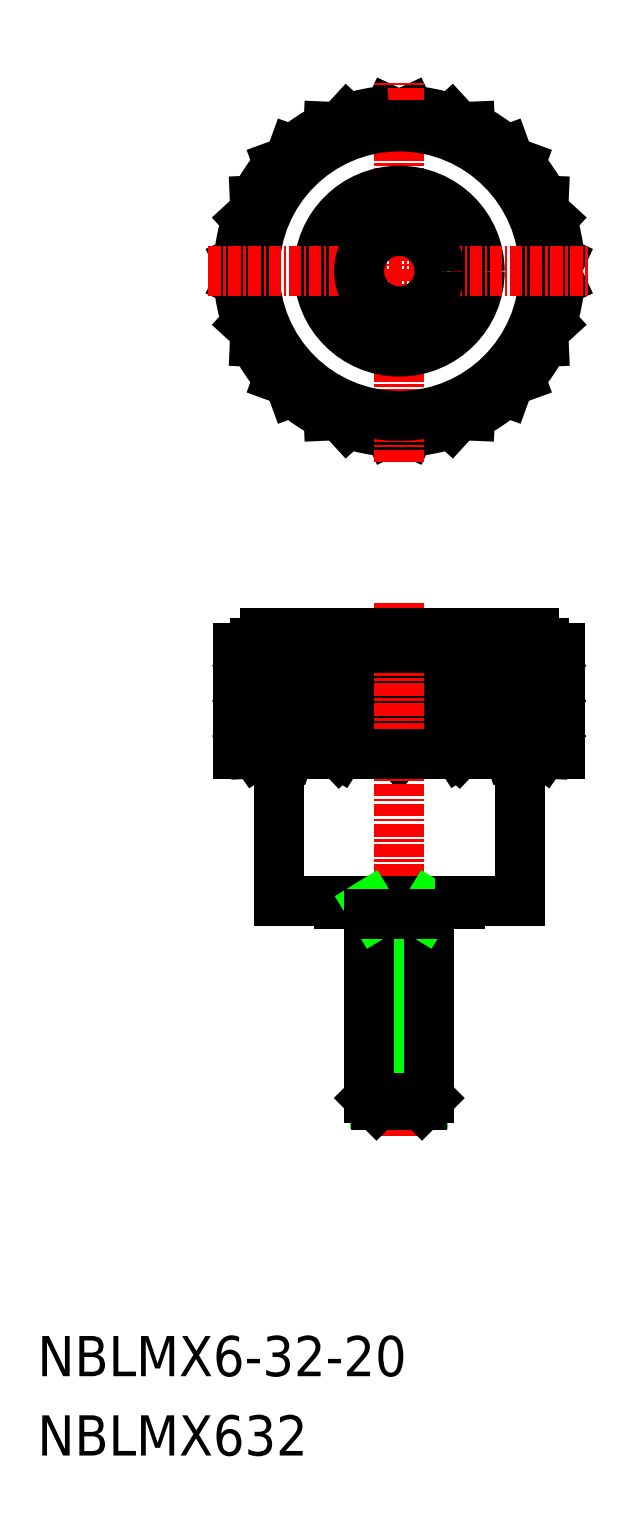
<metadata>
{"format":"dxf","ext":"dxf","renderer":"ezdxf+matplotlib","layout":"modelspace","background":"white","min_lineweight":24,"dpi":150}
</metadata>
<code>
0
SECTION
2
ENTITIES
0
TEXT
8
0
10
-1.342e+04
20
-161.7
30
0
40
4
1
NBLMX632
0
TEXT
8
0
10
-1.342e+04
20
-153.8
30
0
40
4
1
NBLMX6-32-20
0
ARC
8
0
10
-1.338e+04
20
-43.83
30
0
40
16
50
71.1
51
86.4
0
ARC
8
0
10
-1.338e+04
20
-43.83
30
0
40
16
50
48.6
51
63.9
0
ARC
8
0
10
-1.338e+04
20
-43.83
30
0
40
16
50
26.1
51
41.4
0
ARC
8
0
10
-1.338e+04
20
-43.83
30
0
40
16
50
3.6
51
18.9
0
ARC
8
0
10
-1.338e+04
20
-43.83
30
0
40
16
50
341.1
51
356.4
0
ARC
8
0
10
-1.338e+04
20
-43.83
30
0
40
16
50
318.6
51
333.9
0
ARC
8
0
10
-1.338e+04
20
-43.83
30
0
40
16
50
296.1
51
311.4
0
ARC
8
0
10
-1.338e+04
20
-43.83
30
0
40
16
50
273.6
51
288.9
0
ARC
8
0
10
-1.338e+04
20
-43.83
30
0
40
16
50
251.1
51
266.4
0
ARC
8
0
10
-1.338e+04
20
-43.83
30
0
40
16
50
228.6
51
243.9
0
ARC
8
0
10
-1.338e+04
20
-43.83
30
0
40
16
50
206.1
51
221.4
0
ARC
8
0
10
-1.338e+04
20
-43.83
30
0
40
16
50
183.6
51
198.9
0
ARC
8
0
10
-1.338e+04
20
-43.83
30
0
40
16
50
161.1
51
176.4
0
ARC
8
0
10
-1.338e+04
20
-43.83
30
0
40
16
50
138.6
51
153.9
0
ARC
8
0
10
-1.338e+04
20
-43.83
30
0
40
16
50
116.1
51
131.4
0
LINE
8
0
10
-1.34e+04
20
-81.33
30
0
11
-1.34e+04
21
-91.83
31
0
0
LINE
8
0
10
-1.339e+04
20
-81.33
30
0
11
-1.339e+04
21
-91.83
31
0
0
LINE
8
0
10
-1.34e+04
20
-81.33
30
0
11
-1.34e+04
21
-91.83
31
0
0
POLYLINE
8
0
66
     1
10
0
20
0
30
0
70
     1
0
VERTEX
8
0
10
-1.339e+04
20
-82.5
30
0
0
VERTEX
8
0
10
-1.339e+04
20
-82.5
30
0
0
VERTEX
8
0
10
-1.339e+04
20
-83.66
30
0
0
VERTEX
8
0
10
-1.339e+04
20
-83.66
30
0
0
SEQEND
8
0
0
POLYLINE
8
0
66
     1
10
0
20
0
30
0
70
     1
0
VERTEX
8
0
10
-1.339e+04
20
-82.5
30
0
0
VERTEX
8
0
10
-1.34e+04
20
-82.5
30
0
0
VERTEX
8
0
10
-1.34e+04
20
-83.66
30
0
0
VERTEX
8
0
10
-1.339e+04
20
-83.66
30
0
0
SEQEND
8
0
0
POLYLINE
8
0
66
     1
10
0
20
0
30
0
70
     1
0
VERTEX
8
0
10
-1.34e+04
20
-82.5
30
0
0
VERTEX
8
0
10
-1.34e+04
20
-82.5
30
0
0
VERTEX
8
0
10
-1.34e+04
20
-83.66
30
0
0
VERTEX
8
0
10
-1.34e+04
20
-83.66
30
0
0
SEQEND
8
0
0
POLYLINE
8
0
66
     1
10
0
20
0
30
0
70
     1
0
VERTEX
8
0
10
-1.34e+04
20
-82.5
30
0
0
VERTEX
8
0
10
-1.34e+04
20
-82.5
30
0
0
VERTEX
8
0
10
-1.34e+04
20
-83.66
30
0
0
VERTEX
8
0
10
-1.34e+04
20
-83.66
30
0
0
SEQEND
8
0
0
LINE
8
0
10
-1.338e+04
20
-81.33
30
0
11
-1.339e+04
21
-82.5
31
0
0
LINE
8
0
10
-1.339e+04
20
-83.66
30
0
11
-1.338e+04
21
-84.83
31
0
0
LINE
8
0
10
-1.339e+04
20
-82.5
30
0
11
-1.339e+04
21
-81.33
31
0
0
LINE
8
0
10
-1.339e+04
20
-83.66
30
0
11
-1.339e+04
21
-84.83
31
0
0
LINE
8
0
10
-1.339e+04
20
-84.83
30
0
11
-1.339e+04
21
-83.66
31
0
0
LINE
8
0
10
-1.339e+04
20
-82.5
30
0
11
-1.339e+04
21
-81.33
31
0
0
LINE
8
0
10
-1.34e+04
20
-82.5
30
0
11
-1.34e+04
21
-81.33
31
0
0
LINE
8
0
10
-1.34e+04
20
-83.66
30
0
11
-1.34e+04
21
-84.83
31
0
0
LINE
8
0
10
-1.34e+04
20
-84.83
30
0
11
-1.34e+04
21
-83.66
31
0
0
LINE
8
0
10
-1.34e+04
20
-82.5
30
0
11
-1.34e+04
21
-81.33
31
0
0
LINE
8
0
10
-1.34e+04
20
-82.5
30
0
11
-1.34e+04
21
-81.33
31
0
0
LINE
8
0
10
-1.34e+04
20
-83.66
30
0
11
-1.34e+04
21
-84.83
31
0
0
LINE
8
0
10
-1.34e+04
20
-81.33
30
0
11
-1.34e+04
21
-82.5
31
0
0
LINE
8
0
10
-1.34e+04
20
-83.66
30
0
11
-1.34e+04
21
-84.83
31
0
0
LINE
8
0
10
-1.34e+04
20
-87.16
30
0
11
-1.34e+04
21
-88.33
31
0
0
LINE
8
0
10
-1.34e+04
20
-84.83
30
0
11
-1.34e+04
21
-86
31
0
0
LINE
8
0
10
-1.34e+04
20
-87.16
30
0
11
-1.34e+04
21
-88.33
31
0
0
LINE
8
0
10
-1.34e+04
20
-86
30
0
11
-1.34e+04
21
-84.83
31
0
0
LINE
8
0
10
-1.34e+04
20
-86
30
0
11
-1.34e+04
21
-84.83
31
0
0
LINE
8
0
10
-1.34e+04
20
-88.33
30
0
11
-1.34e+04
21
-87.16
31
0
0
LINE
8
0
10
-1.34e+04
20
-87.16
30
0
11
-1.34e+04
21
-88.33
31
0
0
LINE
8
0
10
-1.34e+04
20
-86
30
0
11
-1.34e+04
21
-84.83
31
0
0
LINE
8
0
10
-1.339e+04
20
-86
30
0
11
-1.339e+04
21
-84.83
31
0
0
LINE
8
0
10
-1.339e+04
20
-88.33
30
0
11
-1.339e+04
21
-87.16
31
0
0
LINE
8
0
10
-1.339e+04
20
-87.16
30
0
11
-1.339e+04
21
-88.33
31
0
0
LINE
8
0
10
-1.339e+04
20
-86
30
0
11
-1.339e+04
21
-84.83
31
0
0
LINE
8
0
10
-1.339e+04
20
-87.16
30
0
11
-1.338e+04
21
-88.33
31
0
0
LINE
8
0
10
-1.338e+04
20
-84.83
30
0
11
-1.339e+04
21
-86
31
0
0
POLYLINE
8
0
66
     1
10
0
20
0
30
0
70
     1
0
VERTEX
8
0
10
-1.34e+04
20
-86
30
0
0
VERTEX
8
0
10
-1.34e+04
20
-86
30
0
0
VERTEX
8
0
10
-1.34e+04
20
-87.16
30
0
0
VERTEX
8
0
10
-1.34e+04
20
-87.16
30
0
0
SEQEND
8
0
0
POLYLINE
8
0
66
     1
10
0
20
0
30
0
70
     1
0
VERTEX
8
0
10
-1.34e+04
20
-86
30
0
0
VERTEX
8
0
10
-1.34e+04
20
-86
30
0
0
VERTEX
8
0
10
-1.34e+04
20
-87.16
30
0
0
VERTEX
8
0
10
-1.34e+04
20
-87.16
30
0
0
SEQEND
8
0
0
POLYLINE
8
0
66
     1
10
0
20
0
30
0
70
     1
0
VERTEX
8
0
10
-1.339e+04
20
-86
30
0
0
VERTEX
8
0
10
-1.34e+04
20
-86
30
0
0
VERTEX
8
0
10
-1.34e+04
20
-87.16
30
0
0
VERTEX
8
0
10
-1.339e+04
20
-87.16
30
0
0
SEQEND
8
0
0
POLYLINE
8
0
66
     1
10
0
20
0
30
0
70
     1
0
VERTEX
8
0
10
-1.339e+04
20
-86
30
0
0
VERTEX
8
0
10
-1.339e+04
20
-86
30
0
0
VERTEX
8
0
10
-1.339e+04
20
-87.16
30
0
0
VERTEX
8
0
10
-1.339e+04
20
-87.16
30
0
0
SEQEND
8
0
0
LINE
8
0
10
-1.34e+04
20
-90.66
30
0
11
-1.34e+04
21
-91.83
31
0
0
LINE
8
0
10
-1.34e+04
20
-88.33
30
0
11
-1.34e+04
21
-89.5
31
0
0
LINE
8
0
10
-1.34e+04
20
-90.66
30
0
11
-1.34e+04
21
-91.83
31
0
0
LINE
8
0
10
-1.34e+04
20
-89.5
30
0
11
-1.34e+04
21
-88.33
31
0
0
LINE
8
0
10
-1.34e+04
20
-89.5
30
0
11
-1.34e+04
21
-88.33
31
0
0
LINE
8
0
10
-1.34e+04
20
-91.83
30
0
11
-1.34e+04
21
-90.66
31
0
0
LINE
8
0
10
-1.34e+04
20
-90.66
30
0
11
-1.34e+04
21
-91.83
31
0
0
LINE
8
0
10
-1.34e+04
20
-89.5
30
0
11
-1.34e+04
21
-88.33
31
0
0
LINE
8
0
10
-1.339e+04
20
-89.5
30
0
11
-1.339e+04
21
-88.33
31
0
0
LINE
8
0
10
-1.339e+04
20
-91.83
30
0
11
-1.339e+04
21
-90.66
31
0
0
LINE
8
0
10
-1.339e+04
20
-90.66
30
0
11
-1.339e+04
21
-91.83
31
0
0
LINE
8
0
10
-1.339e+04
20
-89.5
30
0
11
-1.339e+04
21
-88.33
31
0
0
LINE
8
0
10
-1.339e+04
20
-90.66
30
0
11
-1.338e+04
21
-91.83
31
0
0
LINE
8
0
10
-1.338e+04
20
-88.33
30
0
11
-1.339e+04
21
-89.5
31
0
0
POLYLINE
8
0
66
     1
10
0
20
0
30
0
70
     1
0
VERTEX
8
0
10
-1.34e+04
20
-89.5
30
0
0
VERTEX
8
0
10
-1.34e+04
20
-89.5
30
0
0
VERTEX
8
0
10
-1.34e+04
20
-90.66
30
0
0
VERTEX
8
0
10
-1.34e+04
20
-90.66
30
0
0
SEQEND
8
0
0
POLYLINE
8
0
66
     1
10
0
20
0
30
0
70
     1
0
VERTEX
8
0
10
-1.34e+04
20
-89.5
30
0
0
VERTEX
8
0
10
-1.34e+04
20
-89.5
30
0
0
VERTEX
8
0
10
-1.34e+04
20
-90.66
30
0
0
VERTEX
8
0
10
-1.34e+04
20
-90.66
30
0
0
SEQEND
8
0
0
POLYLINE
8
0
66
     1
10
0
20
0
30
0
70
     1
0
VERTEX
8
0
10
-1.339e+04
20
-89.5
30
0
0
VERTEX
8
0
10
-1.34e+04
20
-89.5
30
0
0
VERTEX
8
0
10
-1.34e+04
20
-90.66
30
0
0
VERTEX
8
0
10
-1.339e+04
20
-90.66
30
0
0
SEQEND
8
0
0
POLYLINE
8
0
66
     1
10
0
20
0
30
0
70
     1
0
VERTEX
8
0
10
-1.339e+04
20
-89.5
30
0
0
VERTEX
8
0
10
-1.339e+04
20
-89.5
30
0
0
VERTEX
8
0
10
-1.339e+04
20
-90.66
30
0
0
VERTEX
8
0
10
-1.339e+04
20
-90.66
30
0
0
SEQEND
8
0
0
LINE
8
0
10
-1.34e+04
20
-80.83
30
0
11
-1.34e+04
21
-81.33
31
0
0
LINE
8
0
10
-1.338e+04
20
-29.51
30
0
11
-1.338e+04
21
-28.69
31
0
0
LINE
8
0
10
-1.338e+04
20
-29.51
30
0
11
-1.338e+04
21
-29.46
31
0
0
LINE
8
0
10
-1.337e+04
20
-32.87
30
0
11
-1.337e+04
21
-31.83
31
0
0
LINE
8
0
10
-1.337e+04
20
-32.87
30
0
11
-1.337e+04
21
-33.25
31
0
0
LINE
8
0
10
-1.337e+04
20
-37.9
30
0
11
-1.337e+04
21
-36.79
31
0
0
LINE
8
0
10
-1.337e+04
20
-37.9
30
0
11
-1.337e+04
21
-38.65
31
0
0
LINE
8
0
10
-1.337e+04
20
-43.83
30
0
11
-1.337e+04
21
-42.82
31
0
0
LINE
8
0
10
-1.337e+04
20
-43.83
30
0
11
-1.337e+04
21
-44.83
31
0
0
LINE
8
0
10
-1.337e+04
20
-49.76
30
0
11
-1.337e+04
21
-49.01
31
0
0
LINE
8
0
10
-1.337e+04
20
-49.76
30
0
11
-1.337e+04
21
-50.87
31
0
0
LINE
8
0
10
-1.337e+04
20
-54.79
30
0
11
-1.337e+04
21
-54.41
31
0
0
LINE
8
0
10
-1.337e+04
20
-54.79
30
0
11
-1.337e+04
21
-55.83
31
0
0
LINE
8
0
10
-1.338e+04
20
-58.15
30
0
11
-1.338e+04
21
-58.2
31
0
0
LINE
8
0
10
-1.338e+04
20
-58.15
30
0
11
-1.338e+04
21
-58.97
31
0
0
LINE
8
0
10
-1.338e+04
20
-59.33
30
0
11
-1.338e+04
21
-59.8
31
0
0
LINE
8
0
10
-1.338e+04
20
-59.33
30
0
11
-1.339e+04
21
-59.8
31
0
0
LINE
8
0
10
-1.339e+04
20
-58.15
30
0
11
-1.339e+04
21
-58.97
31
0
0
LINE
8
0
10
-1.339e+04
20
-58.15
30
0
11
-1.339e+04
21
-58.2
31
0
0
LINE
8
0
10
-1.34e+04
20
-54.79
30
0
11
-1.34e+04
21
-55.83
31
0
0
LINE
8
0
10
-1.34e+04
20
-54.79
30
0
11
-1.34e+04
21
-54.41
31
0
0
LINE
8
0
10
-1.34e+04
20
-49.76
30
0
11
-1.34e+04
21
-50.87
31
0
0
LINE
8
0
10
-1.34e+04
20
-49.76
30
0
11
-1.34e+04
21
-49.01
31
0
0
LINE
8
0
10
-1.34e+04
20
-43.83
30
0
11
-1.34e+04
21
-44.83
31
0
0
LINE
8
0
10
-1.34e+04
20
-43.83
30
0
11
-1.34e+04
21
-42.82
31
0
0
LINE
8
0
10
-1.34e+04
20
-37.9
30
0
11
-1.34e+04
21
-38.65
31
0
0
LINE
8
0
10
-1.34e+04
20
-37.9
30
0
11
-1.34e+04
21
-36.79
31
0
0
LINE
8
0
10
-1.34e+04
20
-32.87
30
0
11
-1.34e+04
21
-33.25
31
0
0
LINE
8
0
10
-1.34e+04
20
-32.87
30
0
11
-1.34e+04
21
-31.83
31
0
0
LINE
8
0
10
-1.339e+04
20
-29.51
30
0
11
-1.339e+04
21
-29.46
31
0
0
LINE
8
0
10
-1.339e+04
20
-29.51
30
0
11
-1.339e+04
21
-28.69
31
0
0
LINE
8
0
10
-1.34e+04
20
-81.33
30
0
11
-1.34e+04
21
-91.83
31
0
0
POLYLINE
8
0
66
     1
10
0
20
0
30
0
70
     1
0
VERTEX
8
0
10
-1.338e+04
20
-89.5
30
0
0
VERTEX
8
0
10
-1.338e+04
20
-89.5
30
0
0
VERTEX
8
0
10
-1.338e+04
20
-90.66
30
0
0
VERTEX
8
0
10
-1.338e+04
20
-90.66
30
0
0
SEQEND
8
0
0
POLYLINE
8
0
66
     1
10
0
20
0
30
0
70
     1
0
VERTEX
8
0
10
-1.338e+04
20
-89.5
30
0
0
VERTEX
8
0
10
-1.337e+04
20
-89.5
30
0
0
VERTEX
8
0
10
-1.337e+04
20
-90.66
30
0
0
VERTEX
8
0
10
-1.338e+04
20
-90.66
30
0
0
SEQEND
8
0
0
POLYLINE
8
0
66
     1
10
0
20
0
30
0
70
     1
0
VERTEX
8
0
10
-1.337e+04
20
-89.5
30
0
0
VERTEX
8
0
10
-1.337e+04
20
-89.5
30
0
0
VERTEX
8
0
10
-1.337e+04
20
-90.66
30
0
0
VERTEX
8
0
10
-1.337e+04
20
-90.66
30
0
0
SEQEND
8
0
0
POLYLINE
8
0
66
     1
10
0
20
0
30
0
70
     1
0
VERTEX
8
0
10
-1.337e+04
20
-89.5
30
0
0
VERTEX
8
0
10
-1.337e+04
20
-89.5
30
0
0
VERTEX
8
0
10
-1.337e+04
20
-90.66
30
0
0
VERTEX
8
0
10
-1.337e+04
20
-90.66
30
0
0
SEQEND
8
0
0
LINE
8
0
10
-1.338e+04
20
-88.33
30
0
11
-1.338e+04
21
-89.5
31
0
0
LINE
8
0
10
-1.338e+04
20
-90.66
30
0
11
-1.338e+04
21
-91.83
31
0
0
LINE
8
0
10
-1.338e+04
20
-89.5
30
0
11
-1.338e+04
21
-88.33
31
0
0
LINE
8
0
10
-1.338e+04
20
-90.66
30
0
11
-1.338e+04
21
-91.83
31
0
0
LINE
8
0
10
-1.338e+04
20
-91.83
30
0
11
-1.338e+04
21
-90.66
31
0
0
LINE
8
0
10
-1.338e+04
20
-89.5
30
0
11
-1.338e+04
21
-88.33
31
0
0
LINE
8
0
10
-1.337e+04
20
-89.5
30
0
11
-1.337e+04
21
-88.33
31
0
0
LINE
8
0
10
-1.337e+04
20
-90.66
30
0
11
-1.337e+04
21
-91.83
31
0
0
LINE
8
0
10
-1.337e+04
20
-91.83
30
0
11
-1.337e+04
21
-90.66
31
0
0
LINE
8
0
10
-1.337e+04
20
-89.5
30
0
11
-1.337e+04
21
-88.33
31
0
0
LINE
8
0
10
-1.337e+04
20
-89.5
30
0
11
-1.337e+04
21
-88.33
31
0
0
LINE
8
0
10
-1.337e+04
20
-90.66
30
0
11
-1.337e+04
21
-91.83
31
0
0
LINE
8
0
10
-1.337e+04
20
-88.33
30
0
11
-1.337e+04
21
-89.5
31
0
0
LINE
8
0
10
-1.337e+04
20
-90.66
30
0
11
-1.337e+04
21
-91.83
31
0
0
POLYLINE
8
0
66
     1
10
0
20
0
30
0
70
     1
0
VERTEX
8
0
10
-1.338e+04
20
-86
30
0
0
VERTEX
8
0
10
-1.338e+04
20
-86
30
0
0
VERTEX
8
0
10
-1.338e+04
20
-87.16
30
0
0
VERTEX
8
0
10
-1.338e+04
20
-87.16
30
0
0
SEQEND
8
0
0
POLYLINE
8
0
66
     1
10
0
20
0
30
0
70
     1
0
VERTEX
8
0
10
-1.338e+04
20
-86
30
0
0
VERTEX
8
0
10
-1.337e+04
20
-86
30
0
0
VERTEX
8
0
10
-1.337e+04
20
-87.16
30
0
0
VERTEX
8
0
10
-1.338e+04
20
-87.16
30
0
0
SEQEND
8
0
0
POLYLINE
8
0
66
     1
10
0
20
0
30
0
70
     1
0
VERTEX
8
0
10
-1.337e+04
20
-86
30
0
0
VERTEX
8
0
10
-1.337e+04
20
-86
30
0
0
VERTEX
8
0
10
-1.337e+04
20
-87.16
30
0
0
VERTEX
8
0
10
-1.337e+04
20
-87.16
30
0
0
SEQEND
8
0
0
POLYLINE
8
0
66
     1
10
0
20
0
30
0
70
     1
0
VERTEX
8
0
10
-1.337e+04
20
-86
30
0
0
VERTEX
8
0
10
-1.337e+04
20
-86
30
0
0
VERTEX
8
0
10
-1.337e+04
20
-87.16
30
0
0
VERTEX
8
0
10
-1.337e+04
20
-87.16
30
0
0
SEQEND
8
0
0
LINE
8
0
10
-1.338e+04
20
-84.83
30
0
11
-1.338e+04
21
-86
31
0
0
LINE
8
0
10
-1.338e+04
20
-87.16
30
0
11
-1.338e+04
21
-88.33
31
0
0
LINE
8
0
10
-1.338e+04
20
-86
30
0
11
-1.338e+04
21
-84.83
31
0
0
LINE
8
0
10
-1.338e+04
20
-87.16
30
0
11
-1.338e+04
21
-88.33
31
0
0
LINE
8
0
10
-1.338e+04
20
-88.33
30
0
11
-1.338e+04
21
-87.16
31
0
0
LINE
8
0
10
-1.338e+04
20
-86
30
0
11
-1.338e+04
21
-84.83
31
0
0
LINE
8
0
10
-1.337e+04
20
-86
30
0
11
-1.337e+04
21
-84.83
31
0
0
LINE
8
0
10
-1.337e+04
20
-87.16
30
0
11
-1.337e+04
21
-88.33
31
0
0
LINE
8
0
10
-1.337e+04
20
-88.33
30
0
11
-1.337e+04
21
-87.16
31
0
0
LINE
8
0
10
-1.337e+04
20
-86
30
0
11
-1.337e+04
21
-84.83
31
0
0
LINE
8
0
10
-1.337e+04
20
-86
30
0
11
-1.337e+04
21
-84.83
31
0
0
LINE
8
0
10
-1.337e+04
20
-87.16
30
0
11
-1.337e+04
21
-88.33
31
0
0
LINE
8
0
10
-1.337e+04
20
-84.83
30
0
11
-1.337e+04
21
-86
31
0
0
LINE
8
0
10
-1.337e+04
20
-87.16
30
0
11
-1.337e+04
21
-88.33
31
0
0
LINE
8
0
10
-1.337e+04
20
-83.66
30
0
11
-1.337e+04
21
-84.83
31
0
0
LINE
8
0
10
-1.337e+04
20
-81.33
30
0
11
-1.337e+04
21
-82.5
31
0
0
LINE
8
0
10
-1.337e+04
20
-83.66
30
0
11
-1.337e+04
21
-84.83
31
0
0
LINE
8
0
10
-1.337e+04
20
-82.5
30
0
11
-1.337e+04
21
-81.33
31
0
0
LINE
8
0
10
-1.337e+04
20
-82.5
30
0
11
-1.337e+04
21
-81.33
31
0
0
LINE
8
0
10
-1.337e+04
20
-84.83
30
0
11
-1.337e+04
21
-83.66
31
0
0
LINE
8
0
10
-1.337e+04
20
-83.66
30
0
11
-1.337e+04
21
-84.83
31
0
0
LINE
8
0
10
-1.337e+04
20
-82.5
30
0
11
-1.337e+04
21
-81.33
31
0
0
LINE
8
0
10
-1.338e+04
20
-82.5
30
0
11
-1.338e+04
21
-81.33
31
0
0
LINE
8
0
10
-1.338e+04
20
-84.83
30
0
11
-1.338e+04
21
-83.66
31
0
0
LINE
8
0
10
-1.338e+04
20
-83.66
30
0
11
-1.338e+04
21
-84.83
31
0
0
LINE
8
0
10
-1.338e+04
20
-82.5
30
0
11
-1.338e+04
21
-81.33
31
0
0
LINE
8
0
10
-1.338e+04
20
-83.66
30
0
11
-1.338e+04
21
-84.83
31
0
0
LINE
8
0
10
-1.338e+04
20
-81.33
30
0
11
-1.338e+04
21
-82.5
31
0
0
POLYLINE
8
0
66
     1
10
0
20
0
30
0
70
     1
0
VERTEX
8
0
10
-1.337e+04
20
-82.5
30
0
0
VERTEX
8
0
10
-1.337e+04
20
-82.5
30
0
0
VERTEX
8
0
10
-1.337e+04
20
-83.66
30
0
0
VERTEX
8
0
10
-1.337e+04
20
-83.66
30
0
0
SEQEND
8
0
0
POLYLINE
8
0
66
     1
10
0
20
0
30
0
70
     1
0
VERTEX
8
0
10
-1.337e+04
20
-82.5
30
0
0
VERTEX
8
0
10
-1.337e+04
20
-82.5
30
0
0
VERTEX
8
0
10
-1.337e+04
20
-83.66
30
0
0
VERTEX
8
0
10
-1.337e+04
20
-83.66
30
0
0
SEQEND
8
0
0
POLYLINE
8
0
66
     1
10
0
20
0
30
0
70
     1
0
VERTEX
8
0
10
-1.338e+04
20
-82.5
30
0
0
VERTEX
8
0
10
-1.337e+04
20
-82.5
30
0
0
VERTEX
8
0
10
-1.337e+04
20
-83.66
30
0
0
VERTEX
8
0
10
-1.338e+04
20
-83.66
30
0
0
SEQEND
8
0
0
POLYLINE
8
0
66
     1
10
0
20
0
30
0
70
     1
0
VERTEX
8
0
10
-1.338e+04
20
-82.5
30
0
0
VERTEX
8
0
10
-1.338e+04
20
-82.5
30
0
0
VERTEX
8
0
10
-1.338e+04
20
-83.66
30
0
0
VERTEX
8
0
10
-1.338e+04
20
-83.66
30
0
0
SEQEND
8
0
0
LINE
8
0
10
-1.337e+04
20
-88.33
30
0
11
-1.34e+04
21
-88.33
31
0
0
LINE
8
0
10
-1.337e+04
20
-84.83
30
0
11
-1.34e+04
21
-84.83
31
0
0
LINE
8
0
10
-1.337e+04
20
-81.33
30
0
11
-1.337e+04
21
-91.83
31
0
0
LINE
8
0
10
-1.338e+04
20
-81.33
30
0
11
-1.338e+04
21
-91.83
31
0
0
LINE
8
0
10
-1.338e+04
20
-81.33
30
0
11
-1.338e+04
21
-91.83
31
0
0
LINE
8
0
10
-1.338e+04
20
-28.33
30
0
11
-1.338e+04
21
-27.86
31
0
0
LINE
8
0
10
-1.338e+04
20
-28.33
30
0
11
-1.339e+04
21
-27.86
31
0
0
LINE
8
CENTER
10
-1.338e+04
20
-76.83
30
0
11
-1.338e+04
21
-129.8
31
0
0
LINE
8
0
10
-1.337e+04
20
-91.83
30
0
11
-1.337e+04
21
-106.5
31
0
0
LINE
8
0
10
-1.34e+04
20
-106.5
30
0
11
-1.34e+04
21
-91.83
31
0
0
LINE
8
0
10
-1.338e+04
20
-106.5
30
0
11
-1.339e+04
21
-106.5
31
0
0
LINE
8
0
10
-1.339e+04
20
-106.5
30
0
11
-1.34e+04
21
-106.5
31
0
0
LINE
8
0
10
-1.339e+04
20
-106.8
30
0
11
-1.339e+04
21
-106.5
31
0
0
LINE
8
0
10
-1.339e+04
20
-126.7
30
0
11
-1.339e+04
21
-107.8
31
0
0
LINE
8
0
10
-1.338e+04
20
-126.7
30
0
11
-1.338e+04
21
-107.8
31
0
0
LINE
8
0
10
-1.338e+04
20
-106.8
30
0
11
-1.338e+04
21
-126.1
31
0
0
LINE
8
0
10
-1.339e+04
20
-126.1
30
0
11
-1.339e+04
21
-106.8
31
0
0
LINE
8
0
10
-1.339e+04
20
-126.1
30
0
11
-1.338e+04
21
-126.1
31
0
0
LINE
8
0
10
-1.338e+04
20
-126.8
30
0
11
-1.339e+04
21
-126.8
31
0
0
LINE
8
0
10
-1.339e+04
20
-126.8
30
0
11
-1.339e+04
21
-126.1
31
0
0
LINE
8
0
10
-1.338e+04
20
-126.1
30
0
11
-1.338e+04
21
-126.8
31
0
0
LINE
8
0
10
-1.338e+04
20
-106.8
30
0
11
-1.339e+04
21
-106.8
31
0
0
LINE
8
0
10
-1.339e+04
20
-107.8
30
0
11
-1.339e+04
21
-106.8
31
0
0
LINE
8
0
10
-1.338e+04
20
-107.8
30
0
11
-1.338e+04
21
-106.8
31
0
0
LINE
8
0
10
-1.339e+04
20
-107.8
30
0
11
-1.338e+04
21
-107.8
31
0
0
LINE
8
0
10
-1.337e+04
20
-106.5
30
0
11
-1.338e+04
21
-106.5
31
0
0
LINE
8
0
10
-1.338e+04
20
-106.5
30
0
11
-1.338e+04
21
-106.8
31
0
0
LINE
8
CENTER
10
-1.338e+04
20
-62.83
30
0
11
-1.338e+04
21
-24.83
31
0
0
CIRCLE
8
0
10
-1.338e+04
20
-43.83
30
0
40
8
0
CIRCLE
8
0
10
-1.338e+04
20
-43.83
30
0
40
14.4
0
ARC
8
0
10
-1.338e+04
20
-43.83
30
0
40
16
50
93.6
51
108.9
0
LINE
8
CENTER
10
-1.34e+04
20
-43.83
30
0
11
-1.337e+04
21
-43.83
31
0
0
LINE
8
0
10
-1.337e+04
20
-91.83
30
0
11
-1.34e+04
21
-91.83
31
0
0
LINE
8
0
10
-1.34e+04
20
-79.83
30
0
11
-1.337e+04
21
-79.83
31
0
0
ARC
8
0
10
-1.34e+04
20
-80.83
30
0
40
1
50
90
51
180
0
LINE
8
0
10
-1.34e+04
20
-91.83
30
0
11
-1.34e+04
21
-81.33
31
0
0
LINE
8
0
10
-1.34e+04
20
-81.33
30
0
11
-1.337e+04
21
-81.33
31
0
0
ARC
8
0
10
-1.337e+04
20
-80.83
30
0
40
1
50
0
51
90
0
LINE
8
0
10
-1.337e+04
20
-81.33
30
0
11
-1.337e+04
21
-91.83
31
0
0
LINE
8
0
10
-1.337e+04
20
-80.83
30
0
11
-1.337e+04
21
-81.33
31
0
0
CIRCLE
8
0
10
-1.338e+04
20
-43.83
30
0
40
4
0
ENDSEC
0
EOF

</code>
